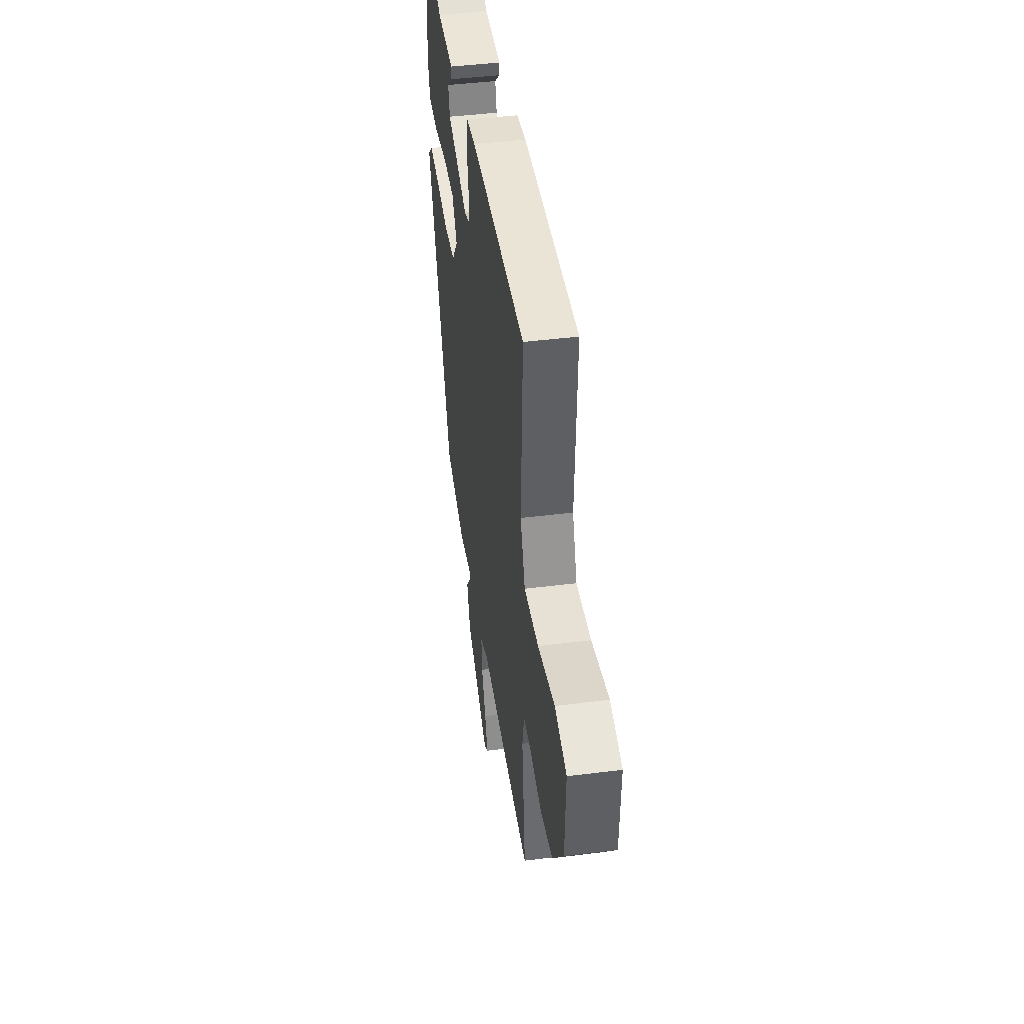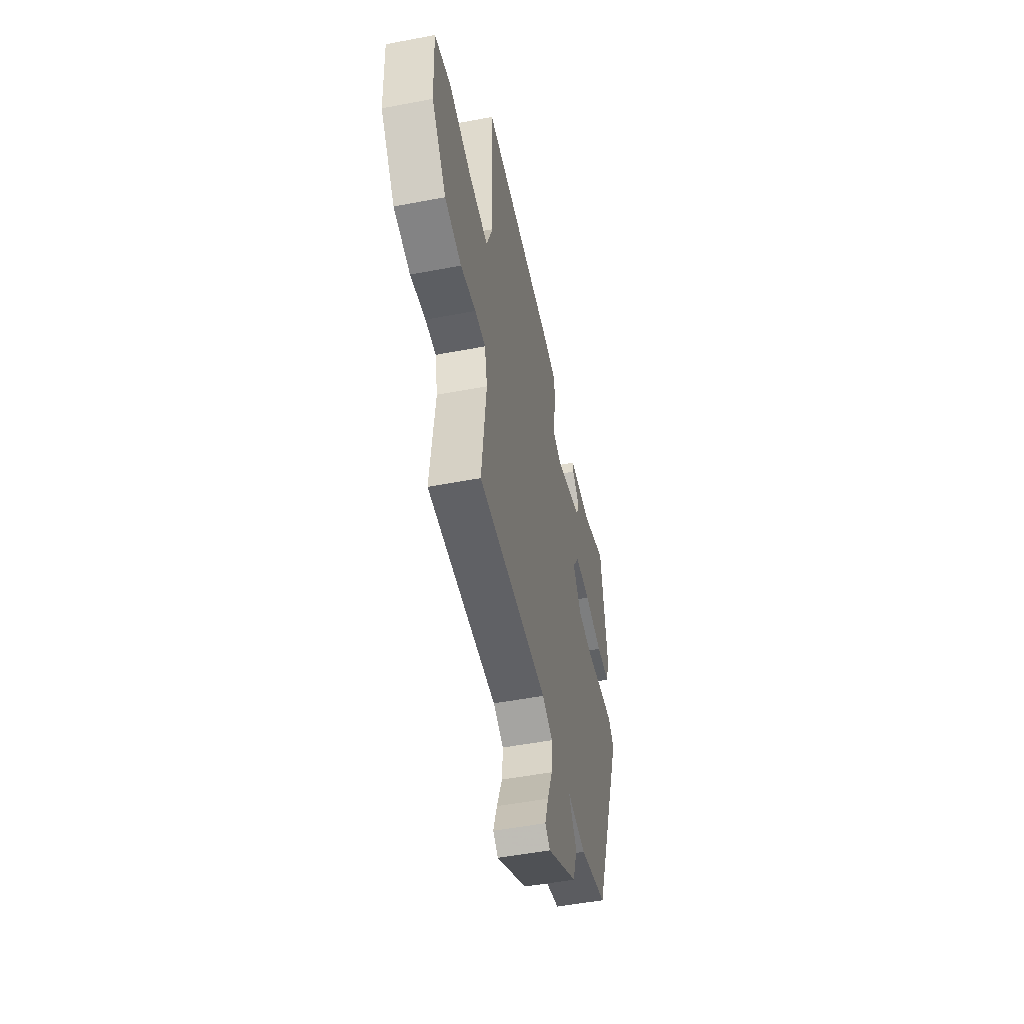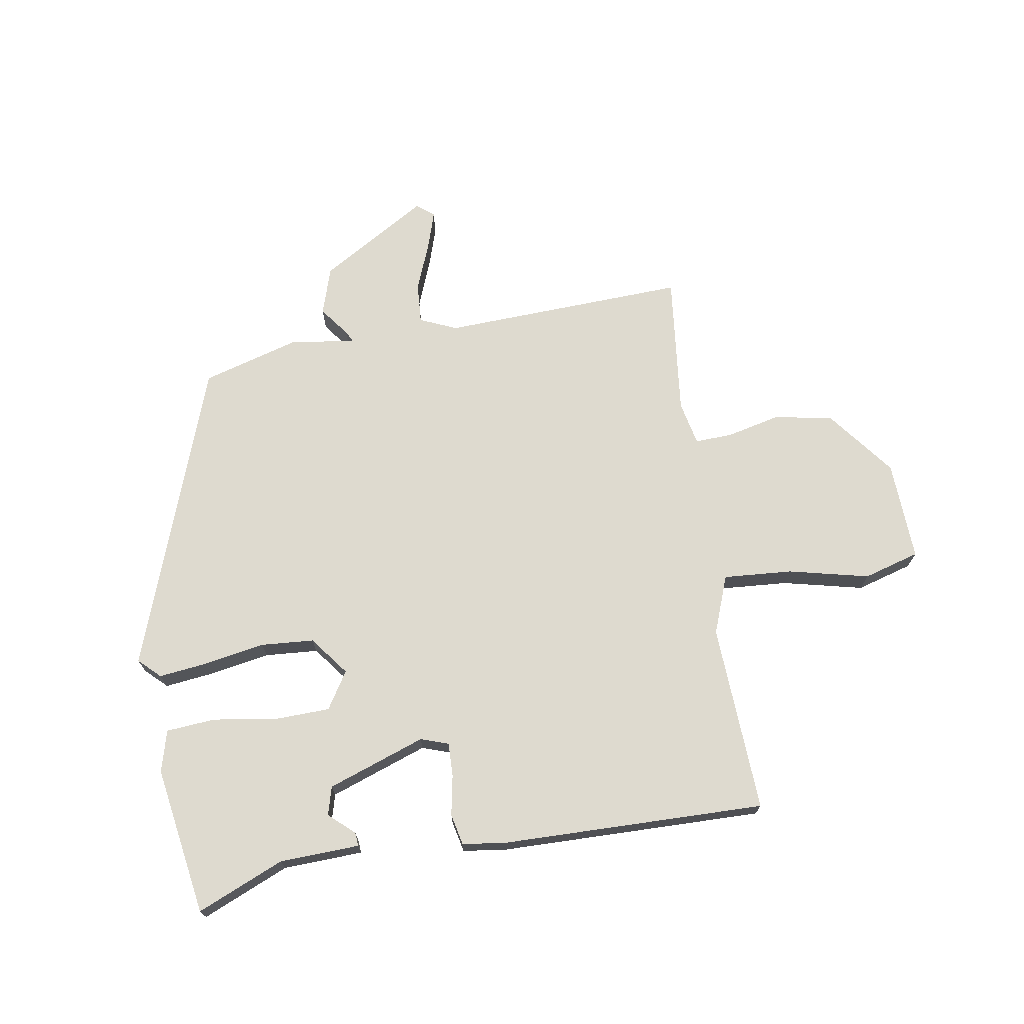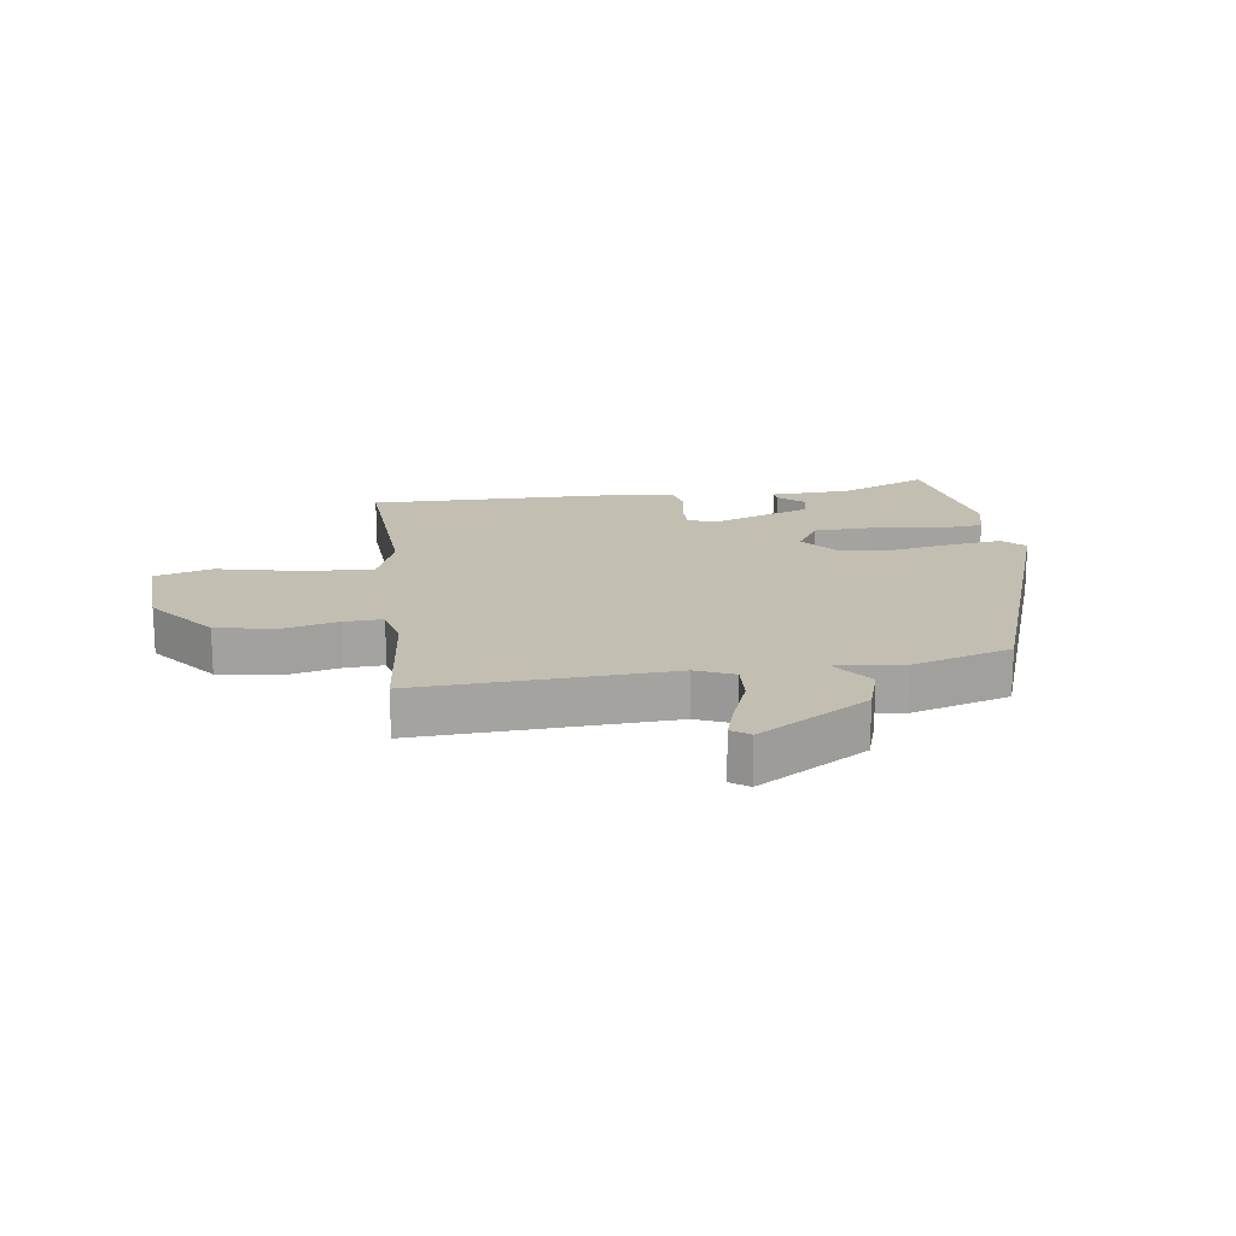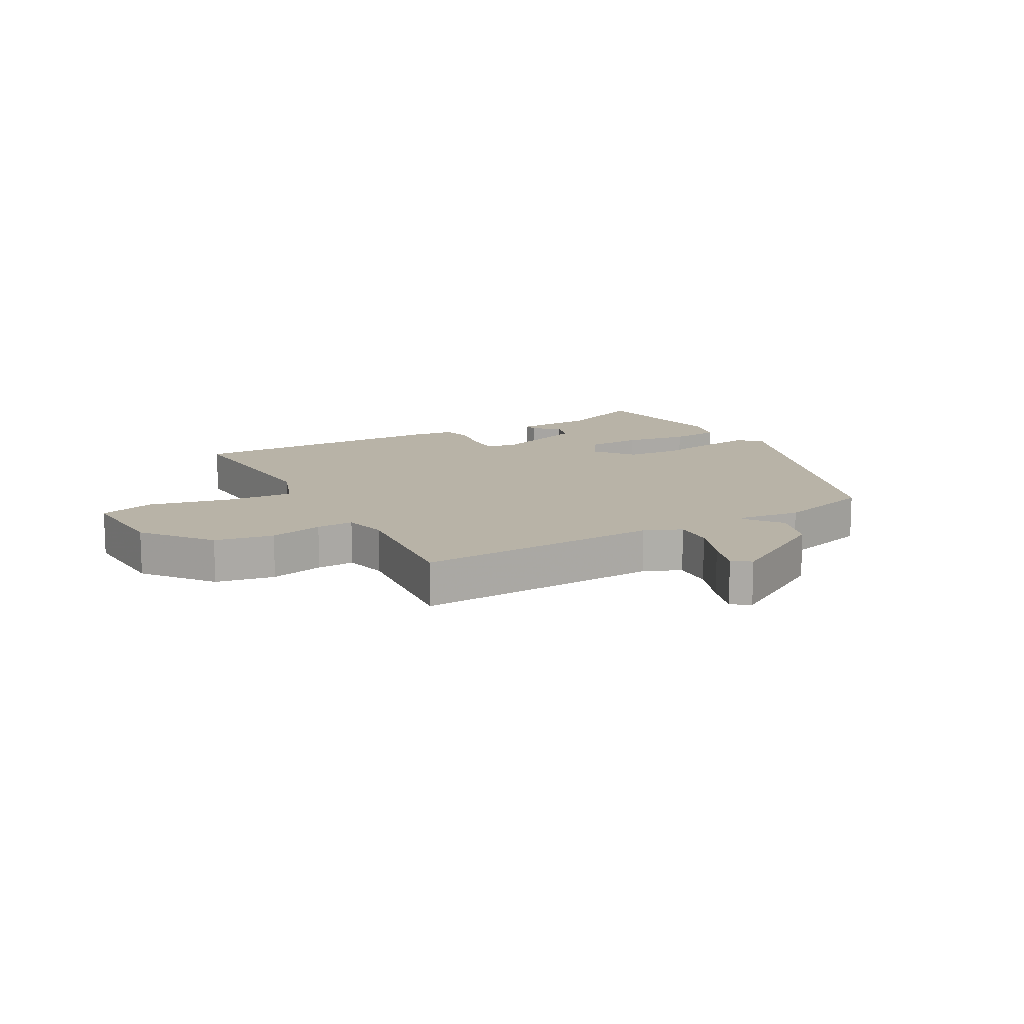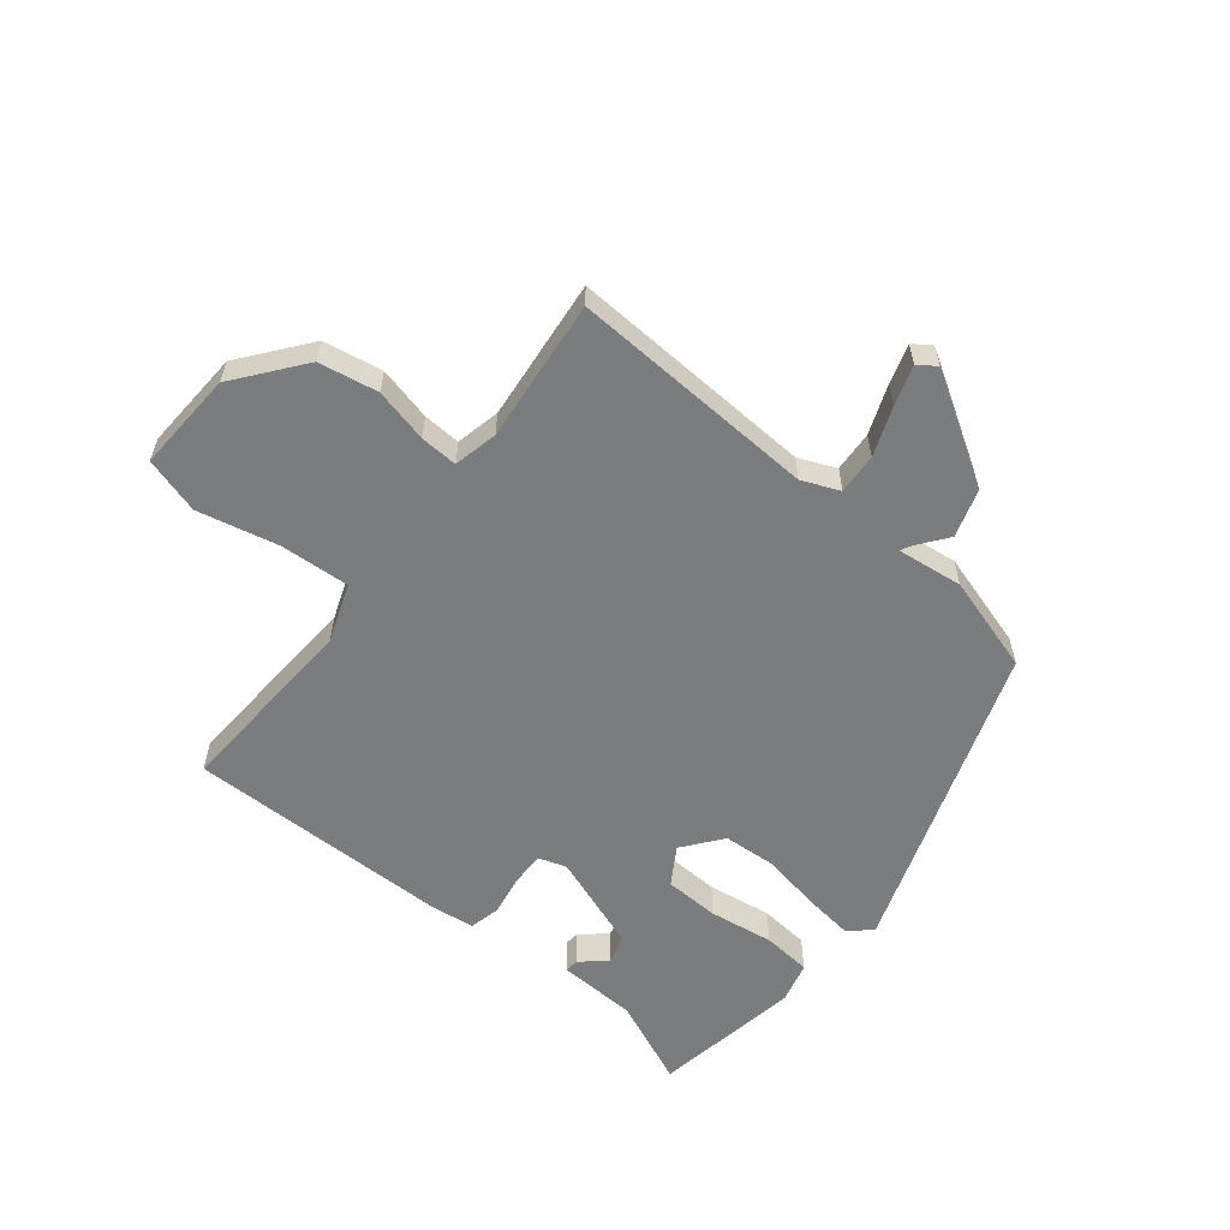
<metadata>
{"format":"obj","ext":"obj","renderer":"f3d","projection":"perspective","resolution":1024,"background":"white","views":[{"elev":43.9,"azim":81.5,"up":"+Z"},{"elev":-50.6,"azim":101.8,"up":"+Z"},{"elev":71.0,"azim":-9.7,"up":"+Y"},{"elev":17.4,"azim":171.2,"up":"+Y"},{"elev":12.9,"azim":150.0,"up":"+Y"},{"elev":-58.7,"azim":140.3,"up":"+Y"}]}
</metadata>
<code>
v -0.492 0.07 0.511
v -0.348 0.07 0.451
v -0.216 0.07 0.447
v -0.218 0.07 0.424
v -0.259 0.07 0.387
v -0.246 0.07 0.34
v -0.084 0.07 0.284
v -0.038 0.07 0.3
v -0.04 0.07 0.355
v -0.053 0.07 0.422
v -0.042 0.07 0.474
v 0.031 0.07 0.484
v 0.467 0.07 0.495
v 0.454 0.07 0.183
v 0.491 0.07 0.087
v 0.605 0.07 0.096
v 0.738 0.07 0.128
v 0.831 0.07 0.102
v 0.825 0.07 -0.064
v 0.74 0.07 -0.176
v 0.643 0.07 -0.195
v 0.554 0.07 -0.175
v 0.492 0.07 -0.173
v 0.477 0.07 -0.246
v 0.505 0.07 -0.481
v 0.098 0.07 -0.467
v 0.037 0.07 -0.494
v 0.042 0.07 -0.561
v 0.074 0.07 -0.641
v 0.095 0.07 -0.705
v 0.066 0.07 -0.727
v -0.113 0.07 -0.621
v -0.139 0.07 -0.542
v -0.102 0.07 -0.492
v -0.093 0.07 -0.474
v -0.202 0.07 -0.489
v -0.362 0.07 -0.444
v -0.547 0.07 0.064
v -0.512 0.07 0.098
v -0.431 0.07 0.089
v -0.331 0.07 0.072
v -0.243 0.07 0.079
v -0.194 0.07 0.144
v -0.233 0.07 0.205
v -0.324 0.07 0.207
v -0.43 0.07 0.19
v -0.511 0.07 0.196
v -0.53 0.07 0.265
v -0.492 0 0.511
v -0.348 0 0.451
v -0.216 0 0.447
v -0.218 0 0.424
v -0.259 0 0.387
v -0.246 0 0.34
v -0.084 0 0.284
v -0.038 0 0.3
v -0.04 0 0.355
v -0.053 0 0.422
v -0.042 0 0.474
v 0.031 0 0.484
v 0.467 0 0.495
v 0.454 0 0.183
v 0.491 0 0.087
v 0.605 0 0.096
v 0.738 0 0.128
v 0.831 0 0.102
v 0.825 0 -0.064
v 0.74 0 -0.176
v 0.643 0 -0.195
v 0.554 0 -0.175
v 0.492 0 -0.173
v 0.477 0 -0.246
v 0.505 0 -0.481
v 0.098 0 -0.467
v 0.037 0 -0.494
v 0.042 0 -0.561
v 0.074 0 -0.641
v 0.095 0 -0.705
v 0.066 0 -0.727
v -0.113 0 -0.621
v -0.139 0 -0.542
v -0.102 0 -0.492
v -0.093 0 -0.474
v -0.202 0 -0.489
v -0.362 0 -0.444
v -0.547 0 0.064
v -0.512 0 0.098
v -0.431 0 0.089
v -0.331 0 0.072
v -0.243 0 0.079
v -0.194 0 0.144
v -0.233 0 0.205
v -0.324 0 0.207
v -0.43 0 0.19
v -0.511 0 0.196
v -0.53 0 0.265
f 48 1 2
f 47 48 2
f 46 47 2
f 45 46 2
f 44 45 2
f 43 44 2
f 39 40 41
f 38 39 41
f 37 38 41
f 36 37 41
f 35 36 41
f 35 41 42
f 32 33 34
f 31 32 34
f 30 31 34
f 29 30 34
f 28 29 34
f 27 28 34 35
f 35 42 43
f 27 35 43
f 26 27 43
f 20 21 22
f 19 20 22
f 18 19 22
f 17 18 22
f 16 17 22
f 15 16 22 23
f 14 15 23 24
f 12 13 14
f 11 12 14
f 10 11 14
f 9 10 14
f 8 9 14 24
f 2 3 4 5
f 43 2 5 6
f 25 26 43
f 24 25 43
f 8 24 43
f 7 8 43
f 6 7 43
f 50 49 96
f 50 96 95
f 50 95 94
f 50 94 93
f 50 93 92
f 50 92 91
f 89 88 87
f 89 87 86
f 89 86 85
f 89 85 84
f 89 84 83
f 90 89 83
f 82 81 80
f 82 80 79
f 82 79 78
f 82 78 77
f 82 77 76
f 83 82 76 75
f 91 90 83
f 91 83 75
f 91 75 74
f 70 69 68
f 70 68 67
f 70 67 66
f 70 66 65
f 70 65 64
f 71 70 64 63
f 72 71 63 62
f 62 61 60
f 62 60 59
f 62 59 58
f 62 58 57
f 72 62 57 56
f 53 52 51 50
f 54 53 50 91
f 91 74 73
f 91 73 72
f 91 72 56
f 91 56 55
f 91 55 54
f 1 49 50 2
f 2 50 51 3
f 3 51 52 4
f 4 52 53 5
f 5 53 54 6
f 6 54 55 7
f 7 55 56 8
f 8 56 57 9
f 9 57 58 10
f 10 58 59 11
f 11 59 60 12
f 12 60 61 13
f 13 61 62 14
f 14 62 63 15
f 15 63 64 16
f 16 64 65 17
f 17 65 66 18
f 18 66 67 19
f 19 67 68 20
f 20 68 69 21
f 21 69 70 22
f 22 70 71 23
f 23 71 72 24
f 24 72 73 25
f 25 73 74 26
f 26 74 75 27
f 27 75 76 28
f 28 76 77 29
f 29 77 78 30
f 30 78 79 31
f 31 79 80 32
f 32 80 81 33
f 33 81 82 34
f 34 82 83 35
f 35 83 84 36
f 36 84 85 37
f 37 85 86 38
f 38 86 87 39
f 39 87 88 40
f 40 88 89 41
f 41 89 90 42
f 42 90 91 43
f 43 91 92 44
f 44 92 93 45
f 45 93 94 46
f 46 94 95 47
f 47 95 96 48
f 48 96 49 1

</code>
